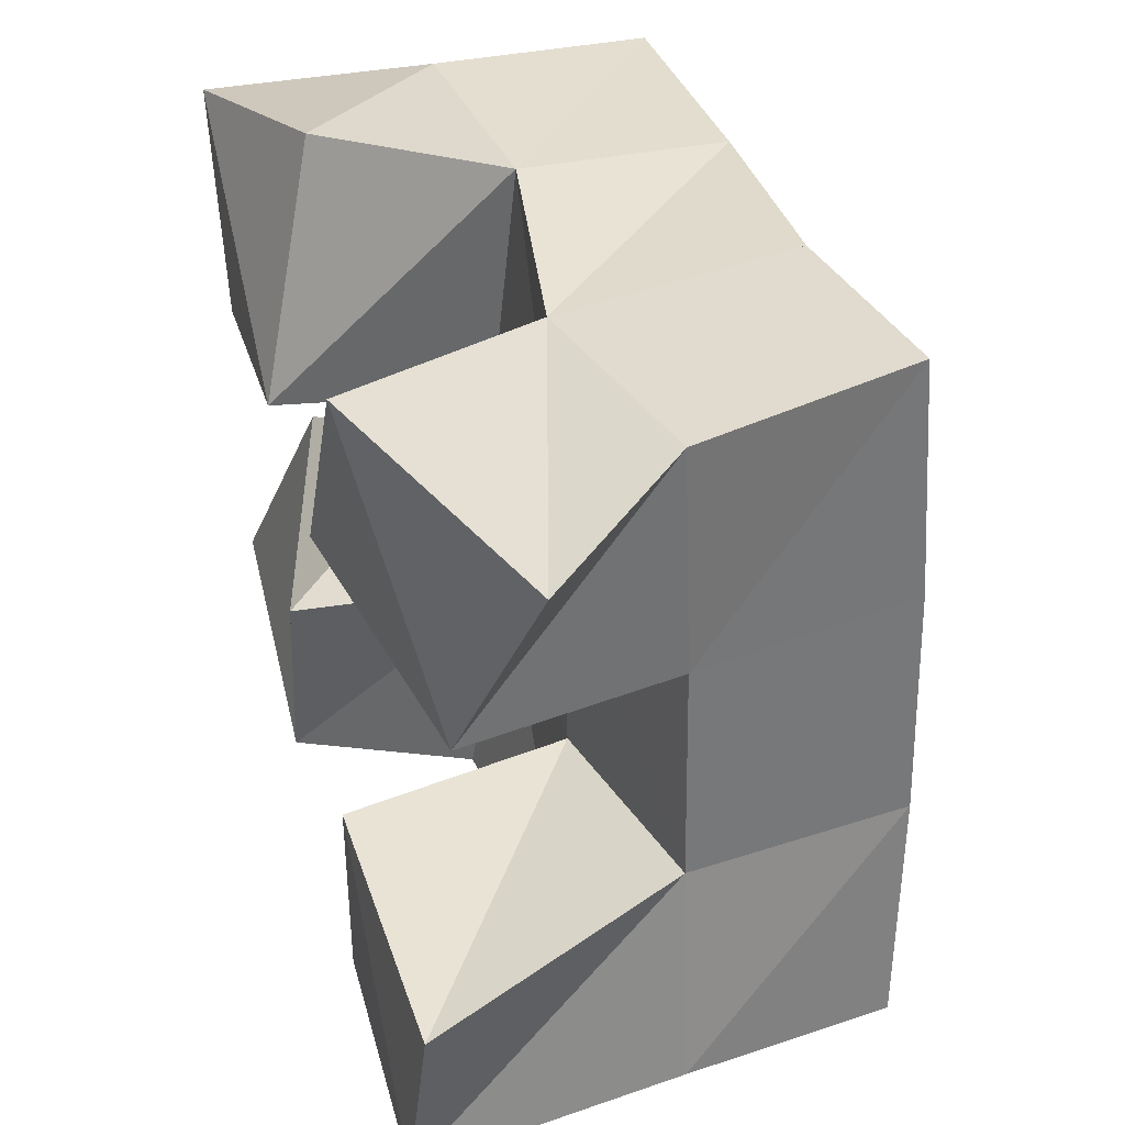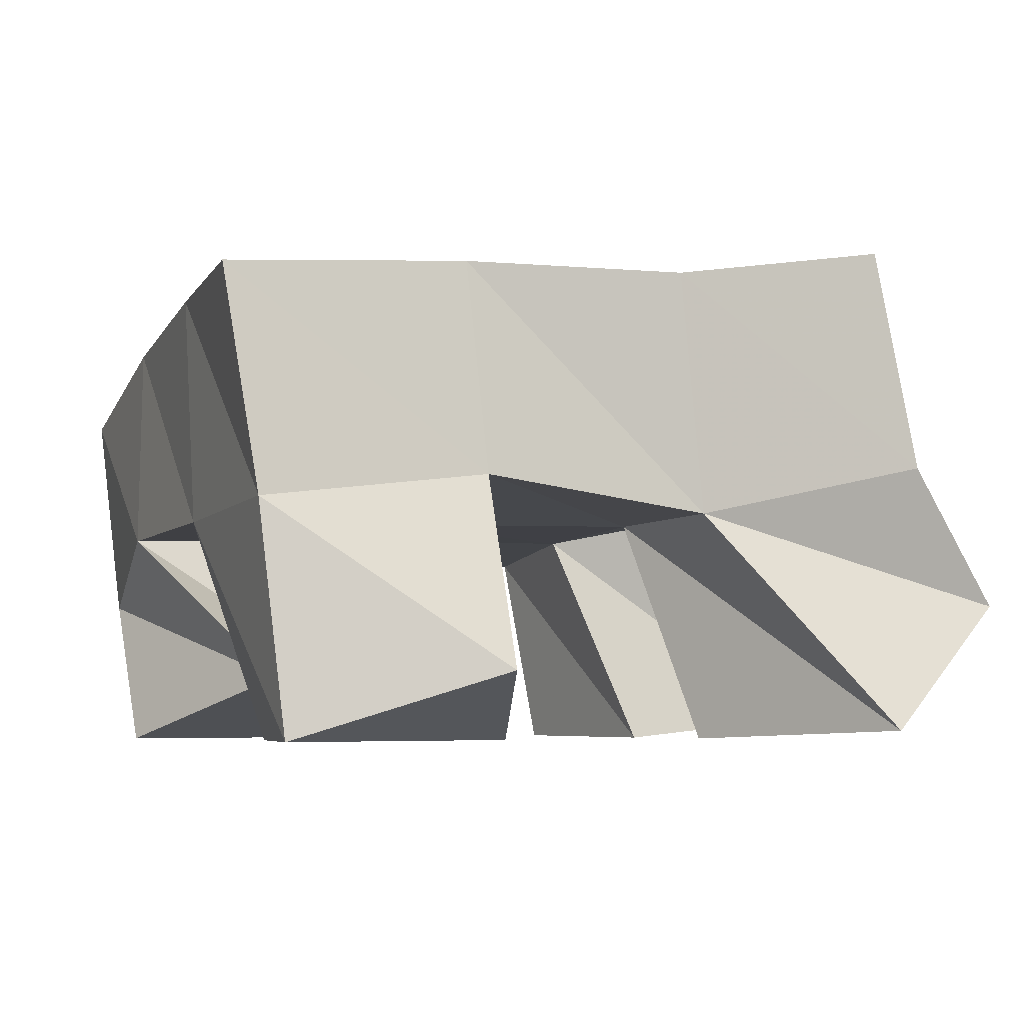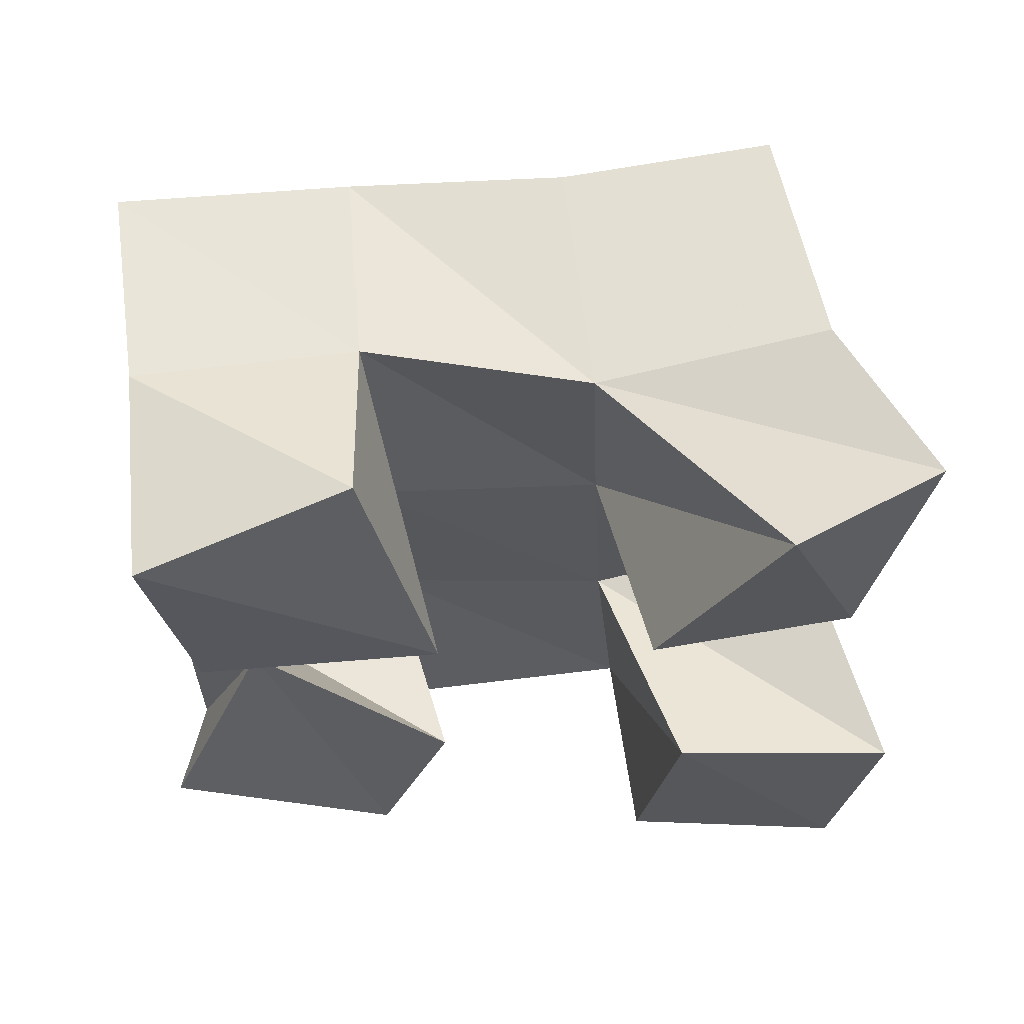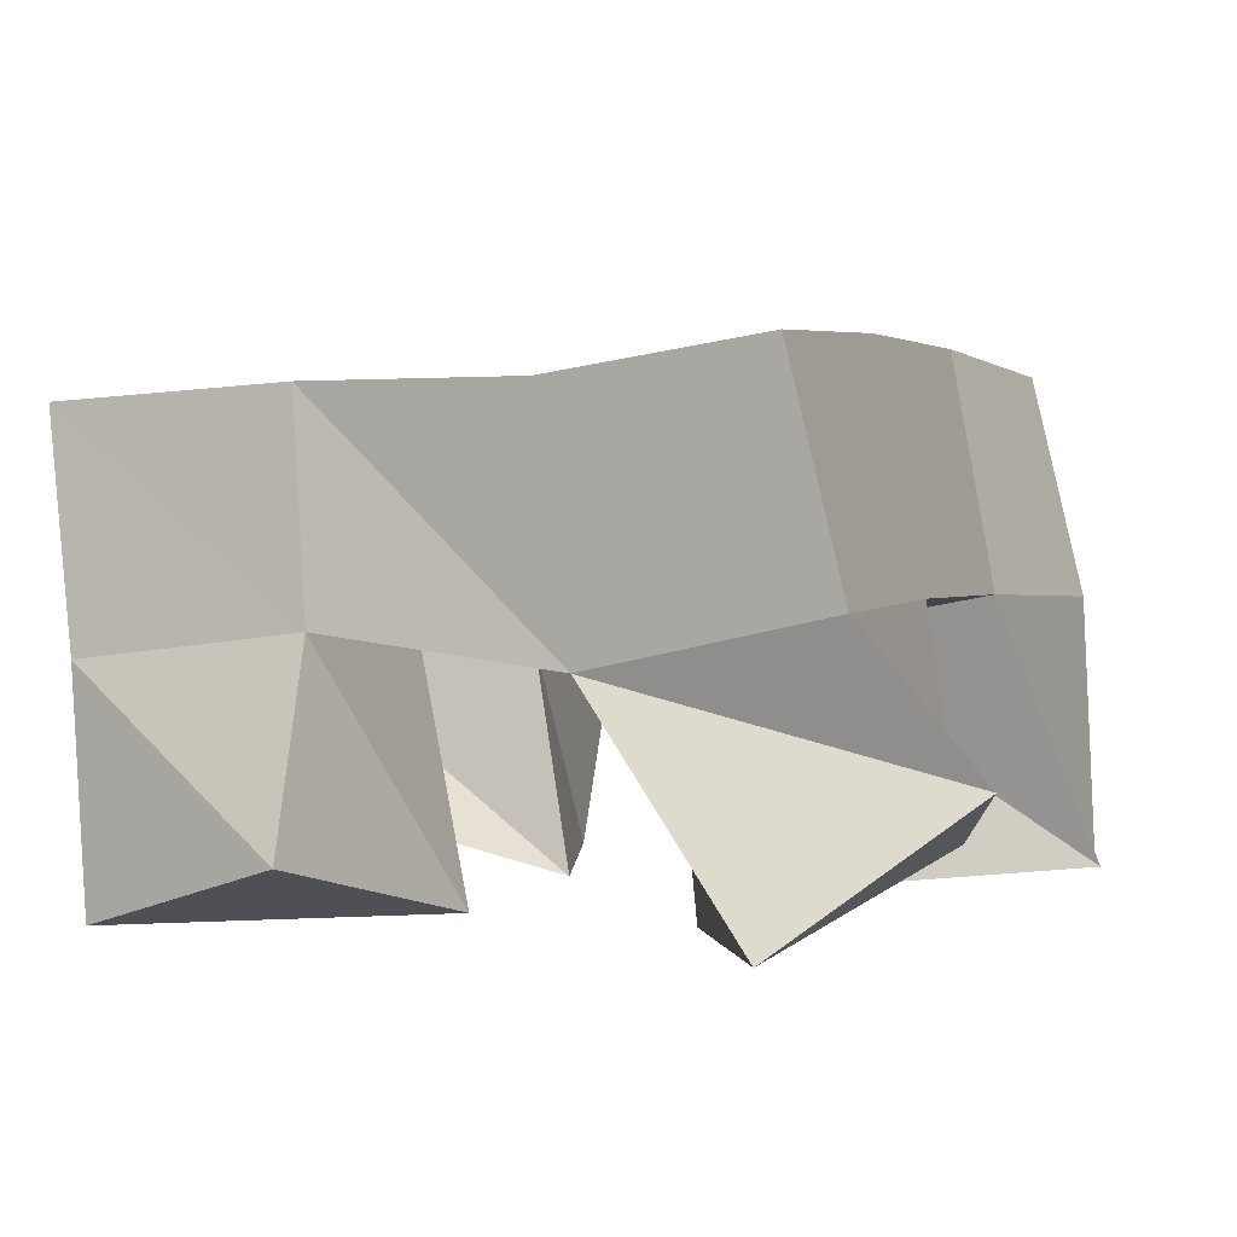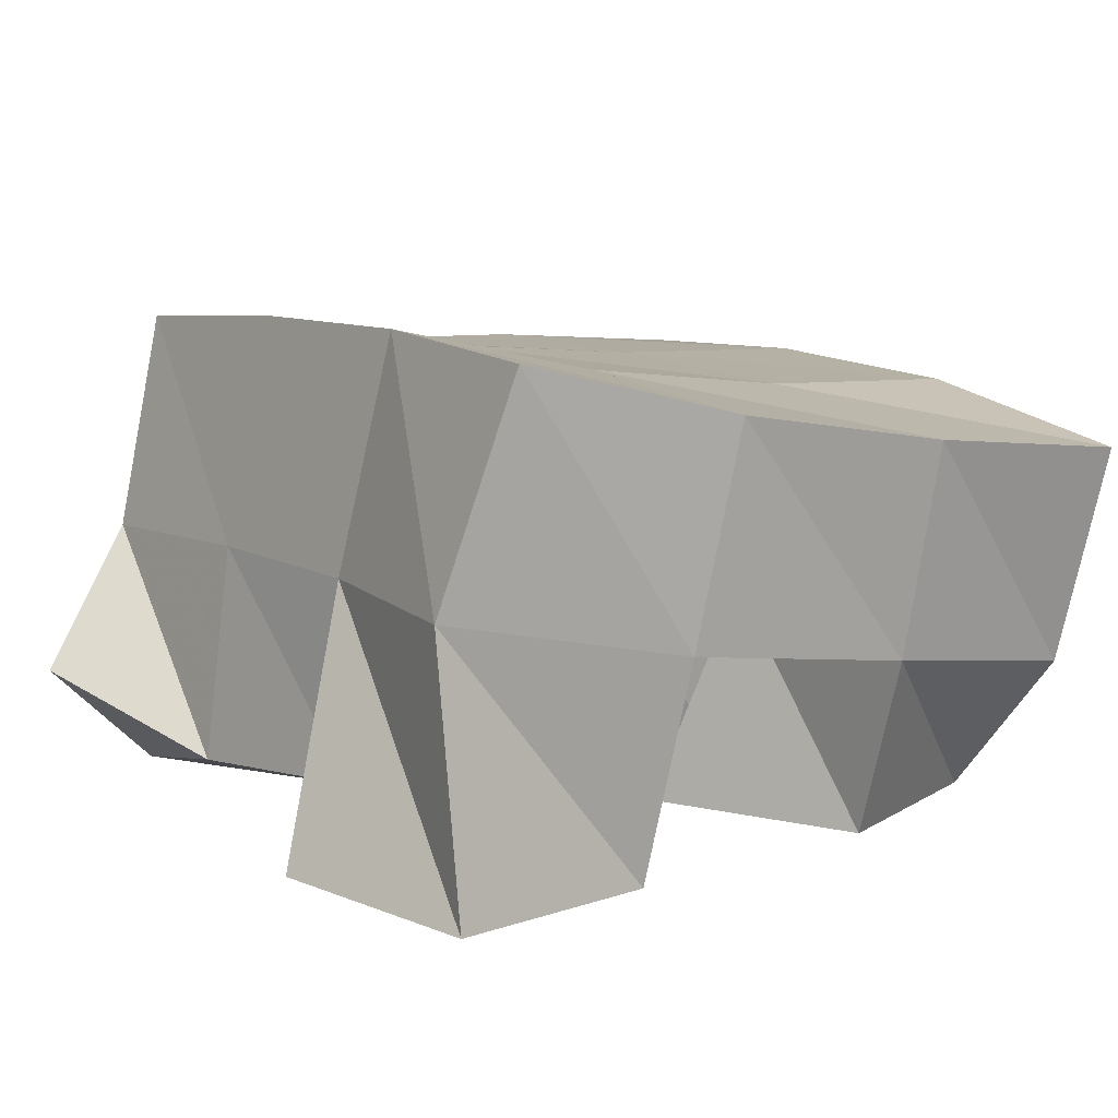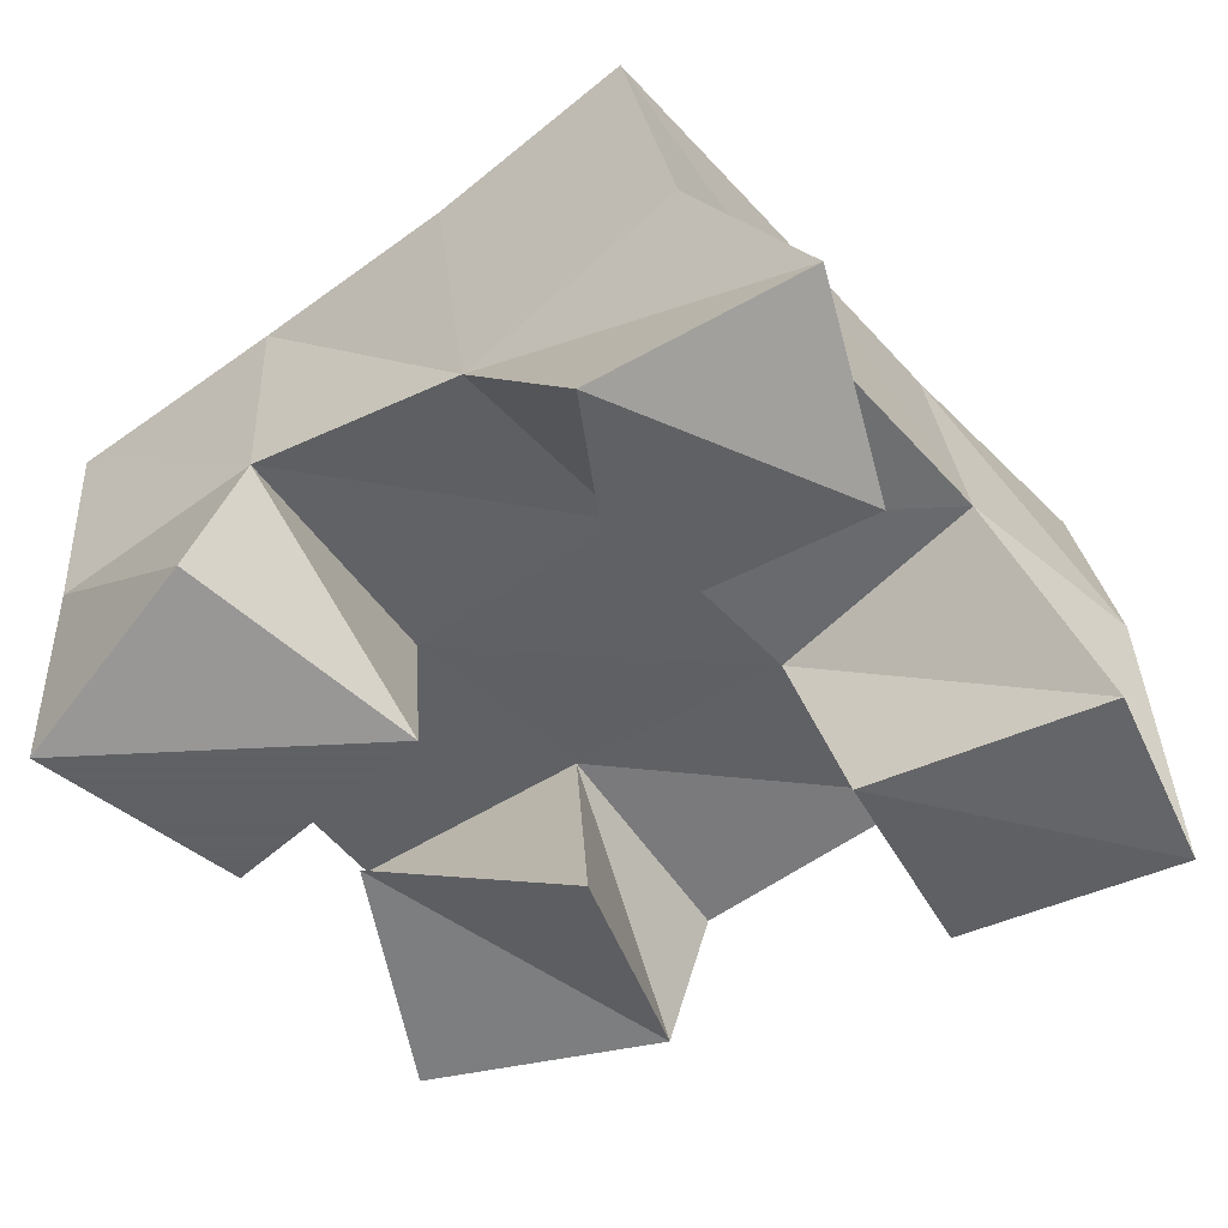
<metadata>
{"format":"obj","ext":"obj","renderer":"f3d","projection":"perspective","resolution":1024,"background":"white","views":[{"elev":42.3,"azim":75.6,"up":"+Z"},{"elev":-5.3,"azim":-25.3,"up":"+Y"},{"elev":-27.5,"azim":-4.8,"up":"+Y"},{"elev":2.9,"azim":15.7,"up":"+Y"},{"elev":8.3,"azim":137.5,"up":"+Y"},{"elev":-45.3,"azim":31.5,"up":"+Y"}]}
</metadata>
<code>
v 0.4367 0.1 0.1216
v 0.44 0.1331 0.09215
v 0.4882 0.1 0.1062
v 0.4909 0.1394 0.09311
v 0.455 0.114 0.1709
v 0.4314 0.147 0.1385
v 0.5002 0.1 0.1573
v 0.4879 0.149 0.1426
v 0.5418 0.1002 0.214
v 0.5322 0.1496 0.1962
v 0.5888 0.1155 0.2013
v 0.5818 0.1605 0.2024
v 0.5634 0.1021 0.2624
v 0.5264 0.1486 0.2435
v 0.6007 0.1302 0.2446
v 0.5769 0.16 0.251
v 0.4446 0.1 0.1942
v 0.43 0.1475 0.1878
v 0.4957 0.1 0.2085
v 0.4795 0.1488 0.1895
v 0.4324 0.1 0.2417
v 0.4278 0.1489 0.2375
v 0.4759 0.1142 0.2564
v 0.4763 0.155 0.2418
v 0.5525 0.1003 0.106
v 0.5476 0.1468 0.09742
v 0.6026 0.1015 0.1018
v 0.6007 0.1575 0.111
v 0.5568 0.1 0.1553
v 0.5388 0.1494 0.1455
v 0.6083 0.1048 0.1471
v 0.588 0.1595 0.1558
v 0.4377 0.1809 0.08065
v 0.4886 0.1854 0.08558
v 0.4343 0.1927 0.1312
v 0.4836 0.1937 0.1362
v 0.4289 0.1971 0.1831
v 0.4784 0.198 0.1881
v 0.4213 0.1968 0.2327
v 0.4727 0.2 0.2385
v 0.5397 0.193 0.09229
v 0.5317 0.1986 0.1427
v 0.5256 0.2012 0.1943
v 0.5199 0.2002 0.2457
v 0.5883 0.2043 0.1019
v 0.5782 0.2084 0.1509
v 0.5716 0.209 0.201
v 0.5656 0.2072 0.2521
f 1 2 4
f 3 1 4
f 2 6 8
f 4 2 8
f 6 5 7
f 8 6 7
f 5 1 3
f 7 5 3
f 8 7 3
f 4 8 3
f 2 1 5
f 6 2 5
f 9 10 12
f 11 9 12
f 10 14 16
f 12 10 16
f 14 13 15
f 16 14 15
f 13 9 11
f 15 13 11
f 16 15 11
f 12 16 11
f 10 9 13
f 14 10 13
f 17 18 20
f 19 17 20
f 18 22 24
f 20 18 24
f 22 21 23
f 24 22 23
f 21 17 19
f 23 21 19
f 24 23 19
f 20 24 19
f 18 17 21
f 22 18 21
f 25 26 28
f 27 25 28
f 26 30 32
f 28 26 32
f 30 29 31
f 32 30 31
f 29 25 27
f 31 29 27
f 32 31 27
f 28 32 27
f 26 25 29
f 30 26 29
f 2 33 34
f 4 2 34
f 33 35 36
f 34 33 36
f 35 6 8
f 36 35 8
f 6 2 4
f 8 6 4
f 36 8 4
f 34 36 4
f 33 2 6
f 35 33 6
f 6 35 36
f 8 6 36
f 35 37 38
f 36 35 38
f 37 18 20
f 38 37 20
f 18 6 8
f 20 18 8
f 38 20 8
f 36 38 8
f 35 6 18
f 37 35 18
f 18 37 38
f 20 18 38
f 37 39 40
f 38 37 40
f 39 22 24
f 40 39 24
f 22 18 20
f 24 22 20
f 40 24 20
f 38 40 20
f 37 18 22
f 39 37 22
f 4 34 41
f 26 4 41
f 34 36 42
f 41 34 42
f 36 8 30
f 42 36 30
f 8 4 26
f 30 8 26
f 42 30 26
f 41 42 26
f 34 4 8
f 36 34 8
f 8 36 42
f 30 8 42
f 36 38 43
f 42 36 43
f 38 20 10
f 43 38 10
f 20 8 30
f 10 20 30
f 43 10 30
f 42 43 30
f 36 8 20
f 38 36 20
f 20 38 43
f 10 20 43
f 38 40 44
f 43 38 44
f 40 24 14
f 44 40 14
f 24 20 10
f 14 24 10
f 44 14 10
f 43 44 10
f 38 20 24
f 40 38 24
f 26 41 45
f 28 26 45
f 41 42 46
f 45 41 46
f 42 30 32
f 46 42 32
f 30 26 28
f 32 30 28
f 46 32 28
f 45 46 28
f 41 26 30
f 42 41 30
f 30 42 46
f 32 30 46
f 42 43 47
f 46 42 47
f 43 10 12
f 47 43 12
f 10 30 32
f 12 10 32
f 47 12 32
f 46 47 32
f 42 30 10
f 43 42 10
f 10 43 47
f 12 10 47
f 43 44 48
f 47 43 48
f 44 14 16
f 48 44 16
f 14 10 12
f 16 14 12
f 48 16 12
f 47 48 12
f 43 10 14
f 44 43 14

</code>
